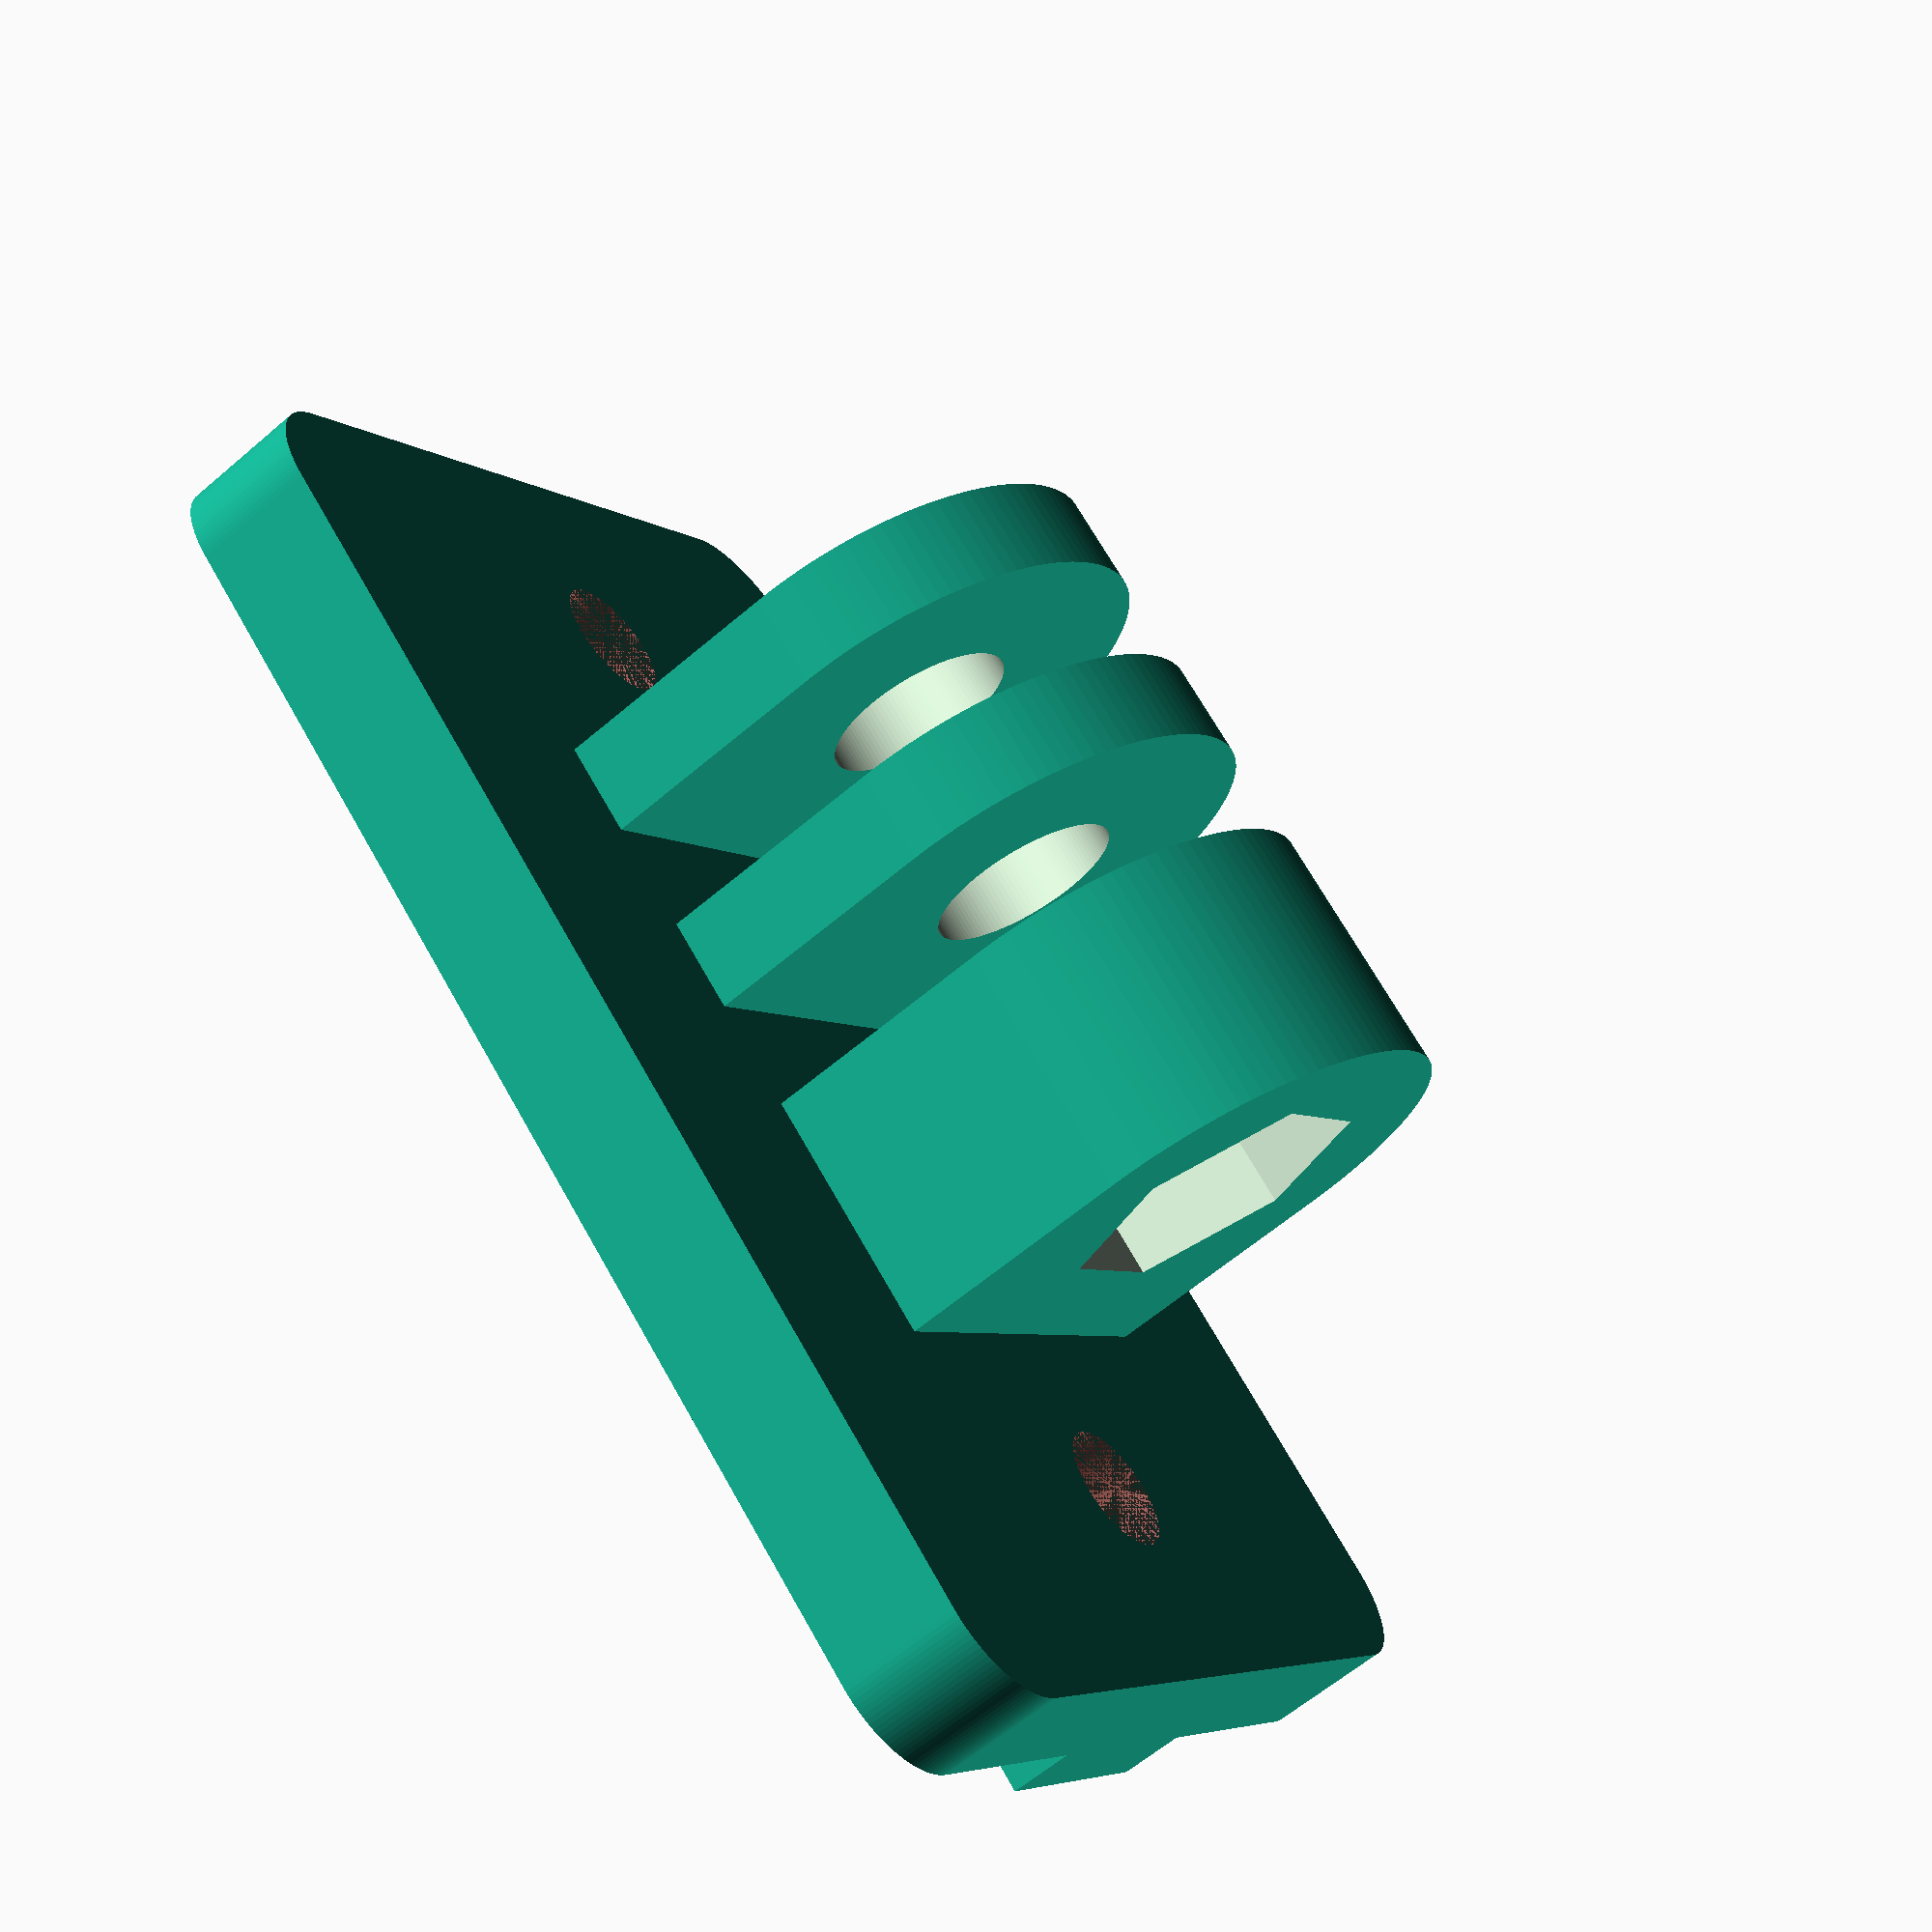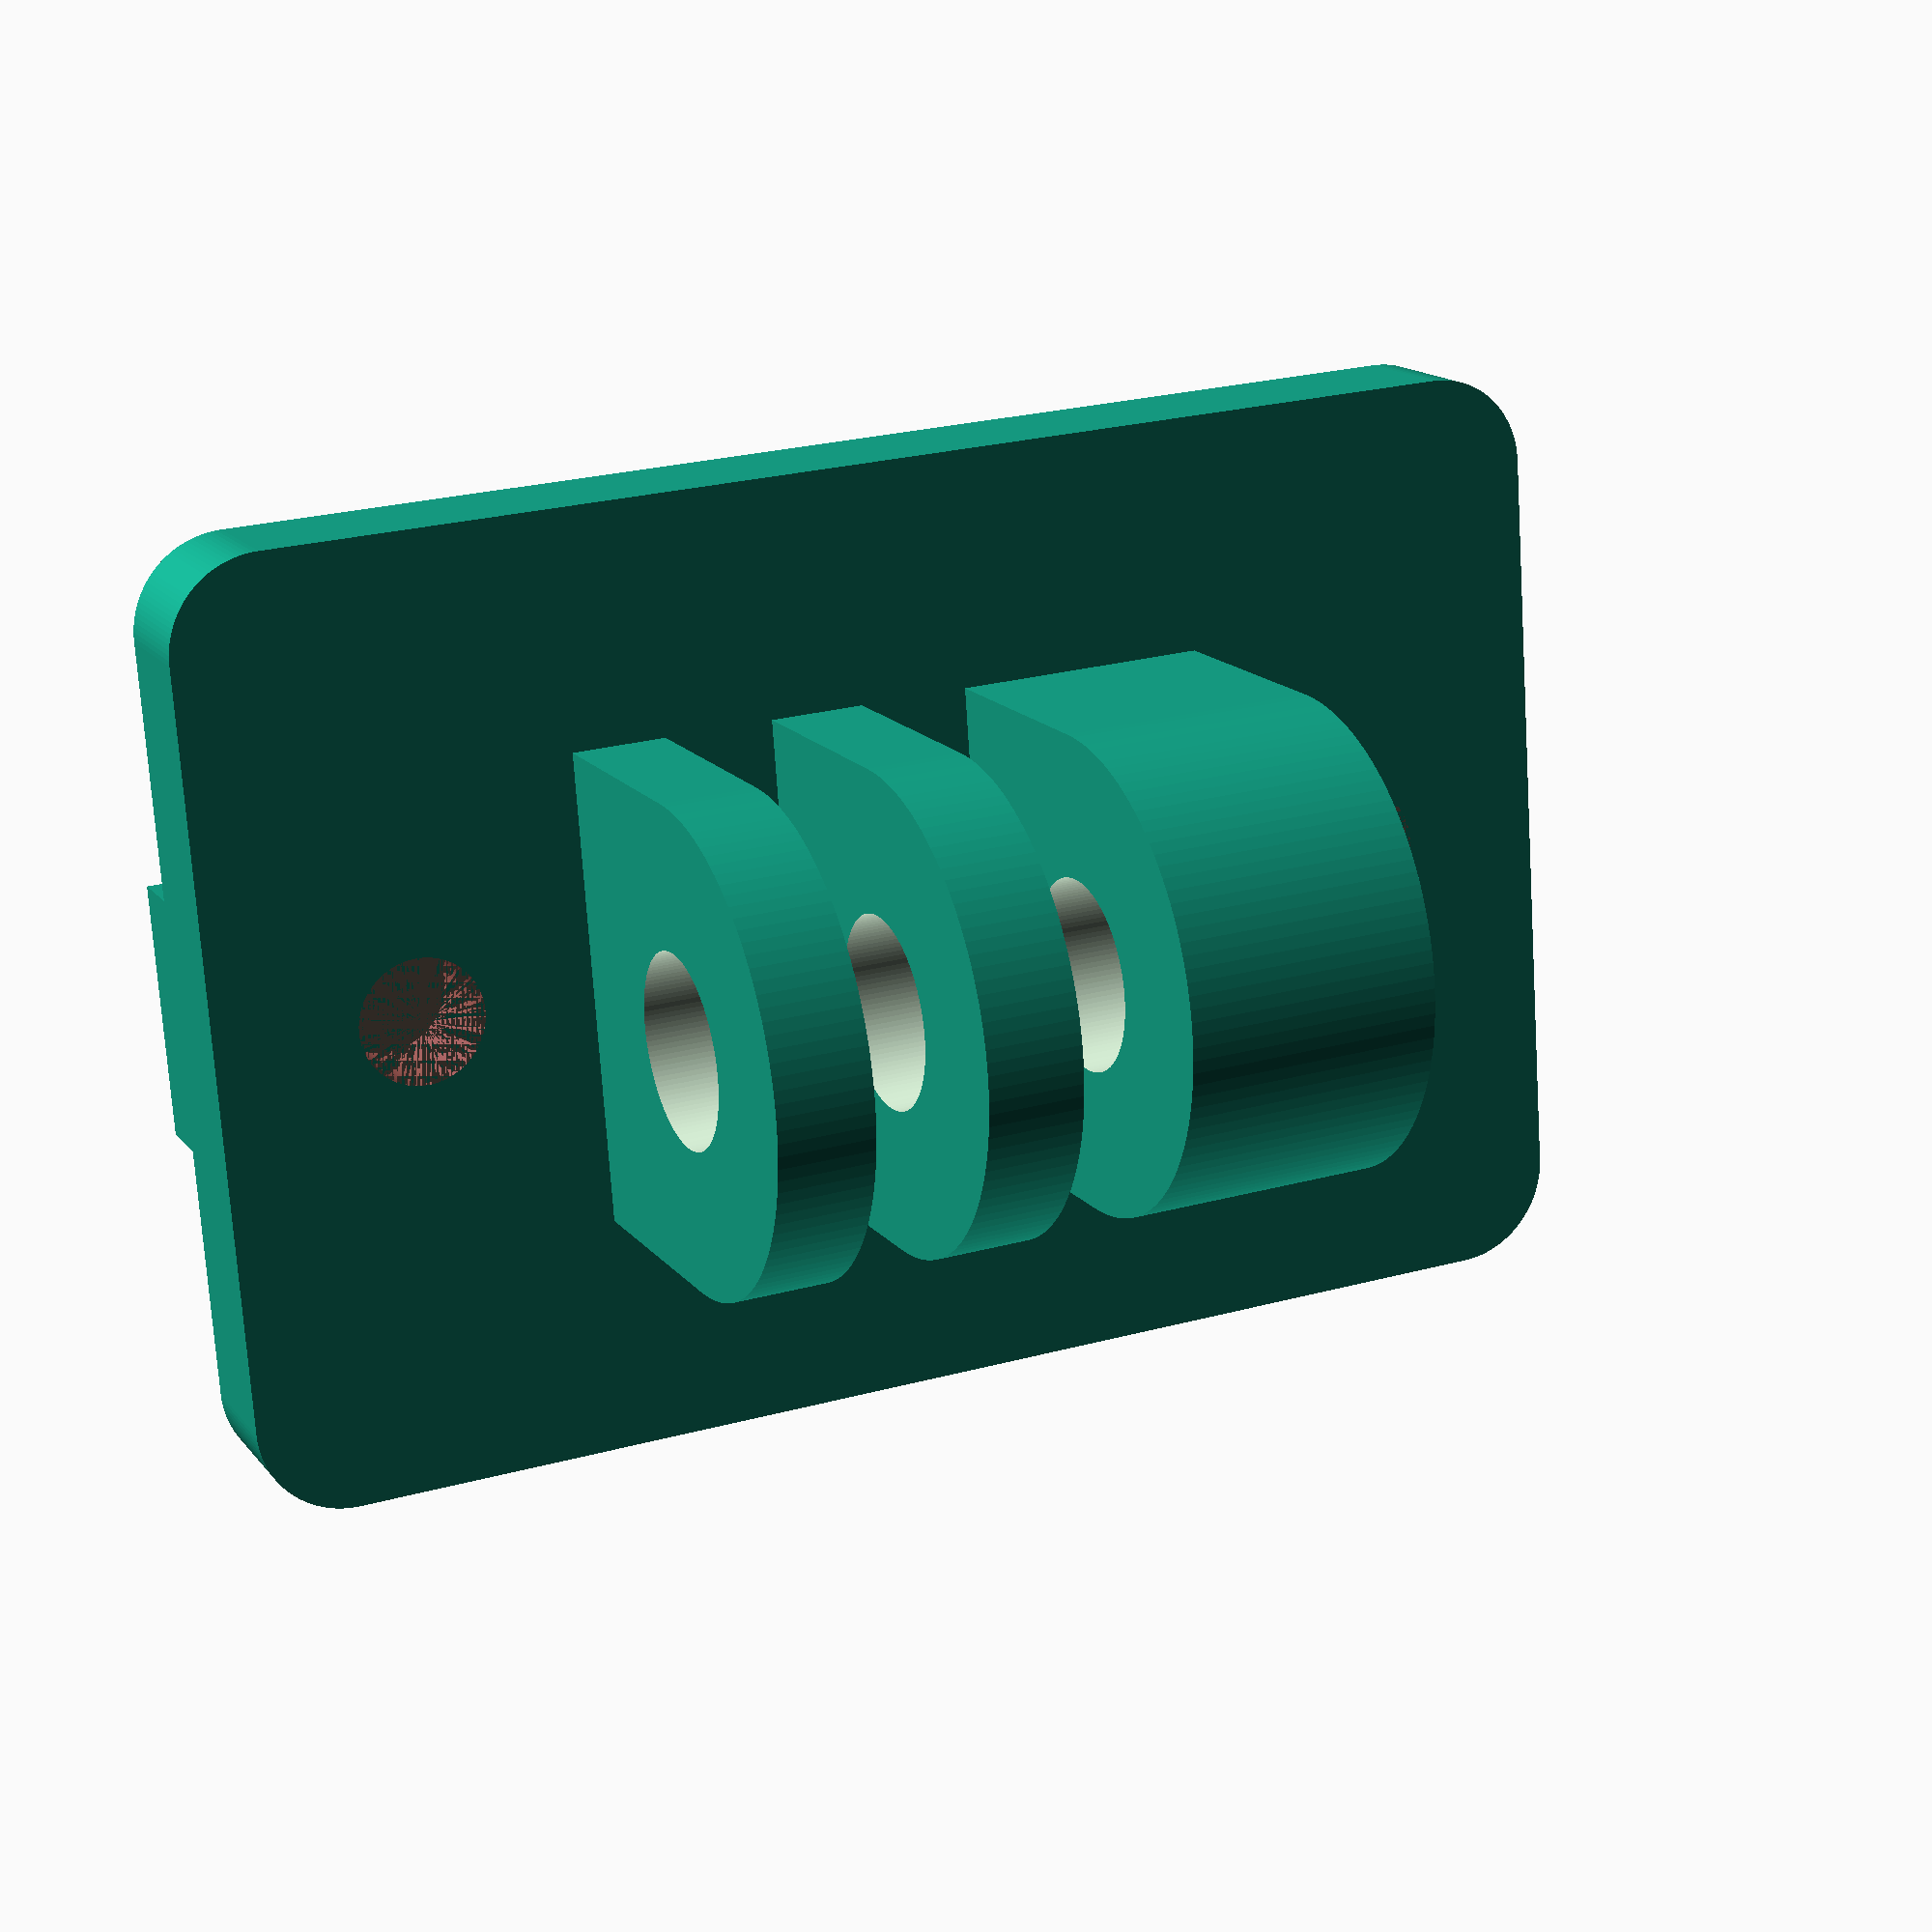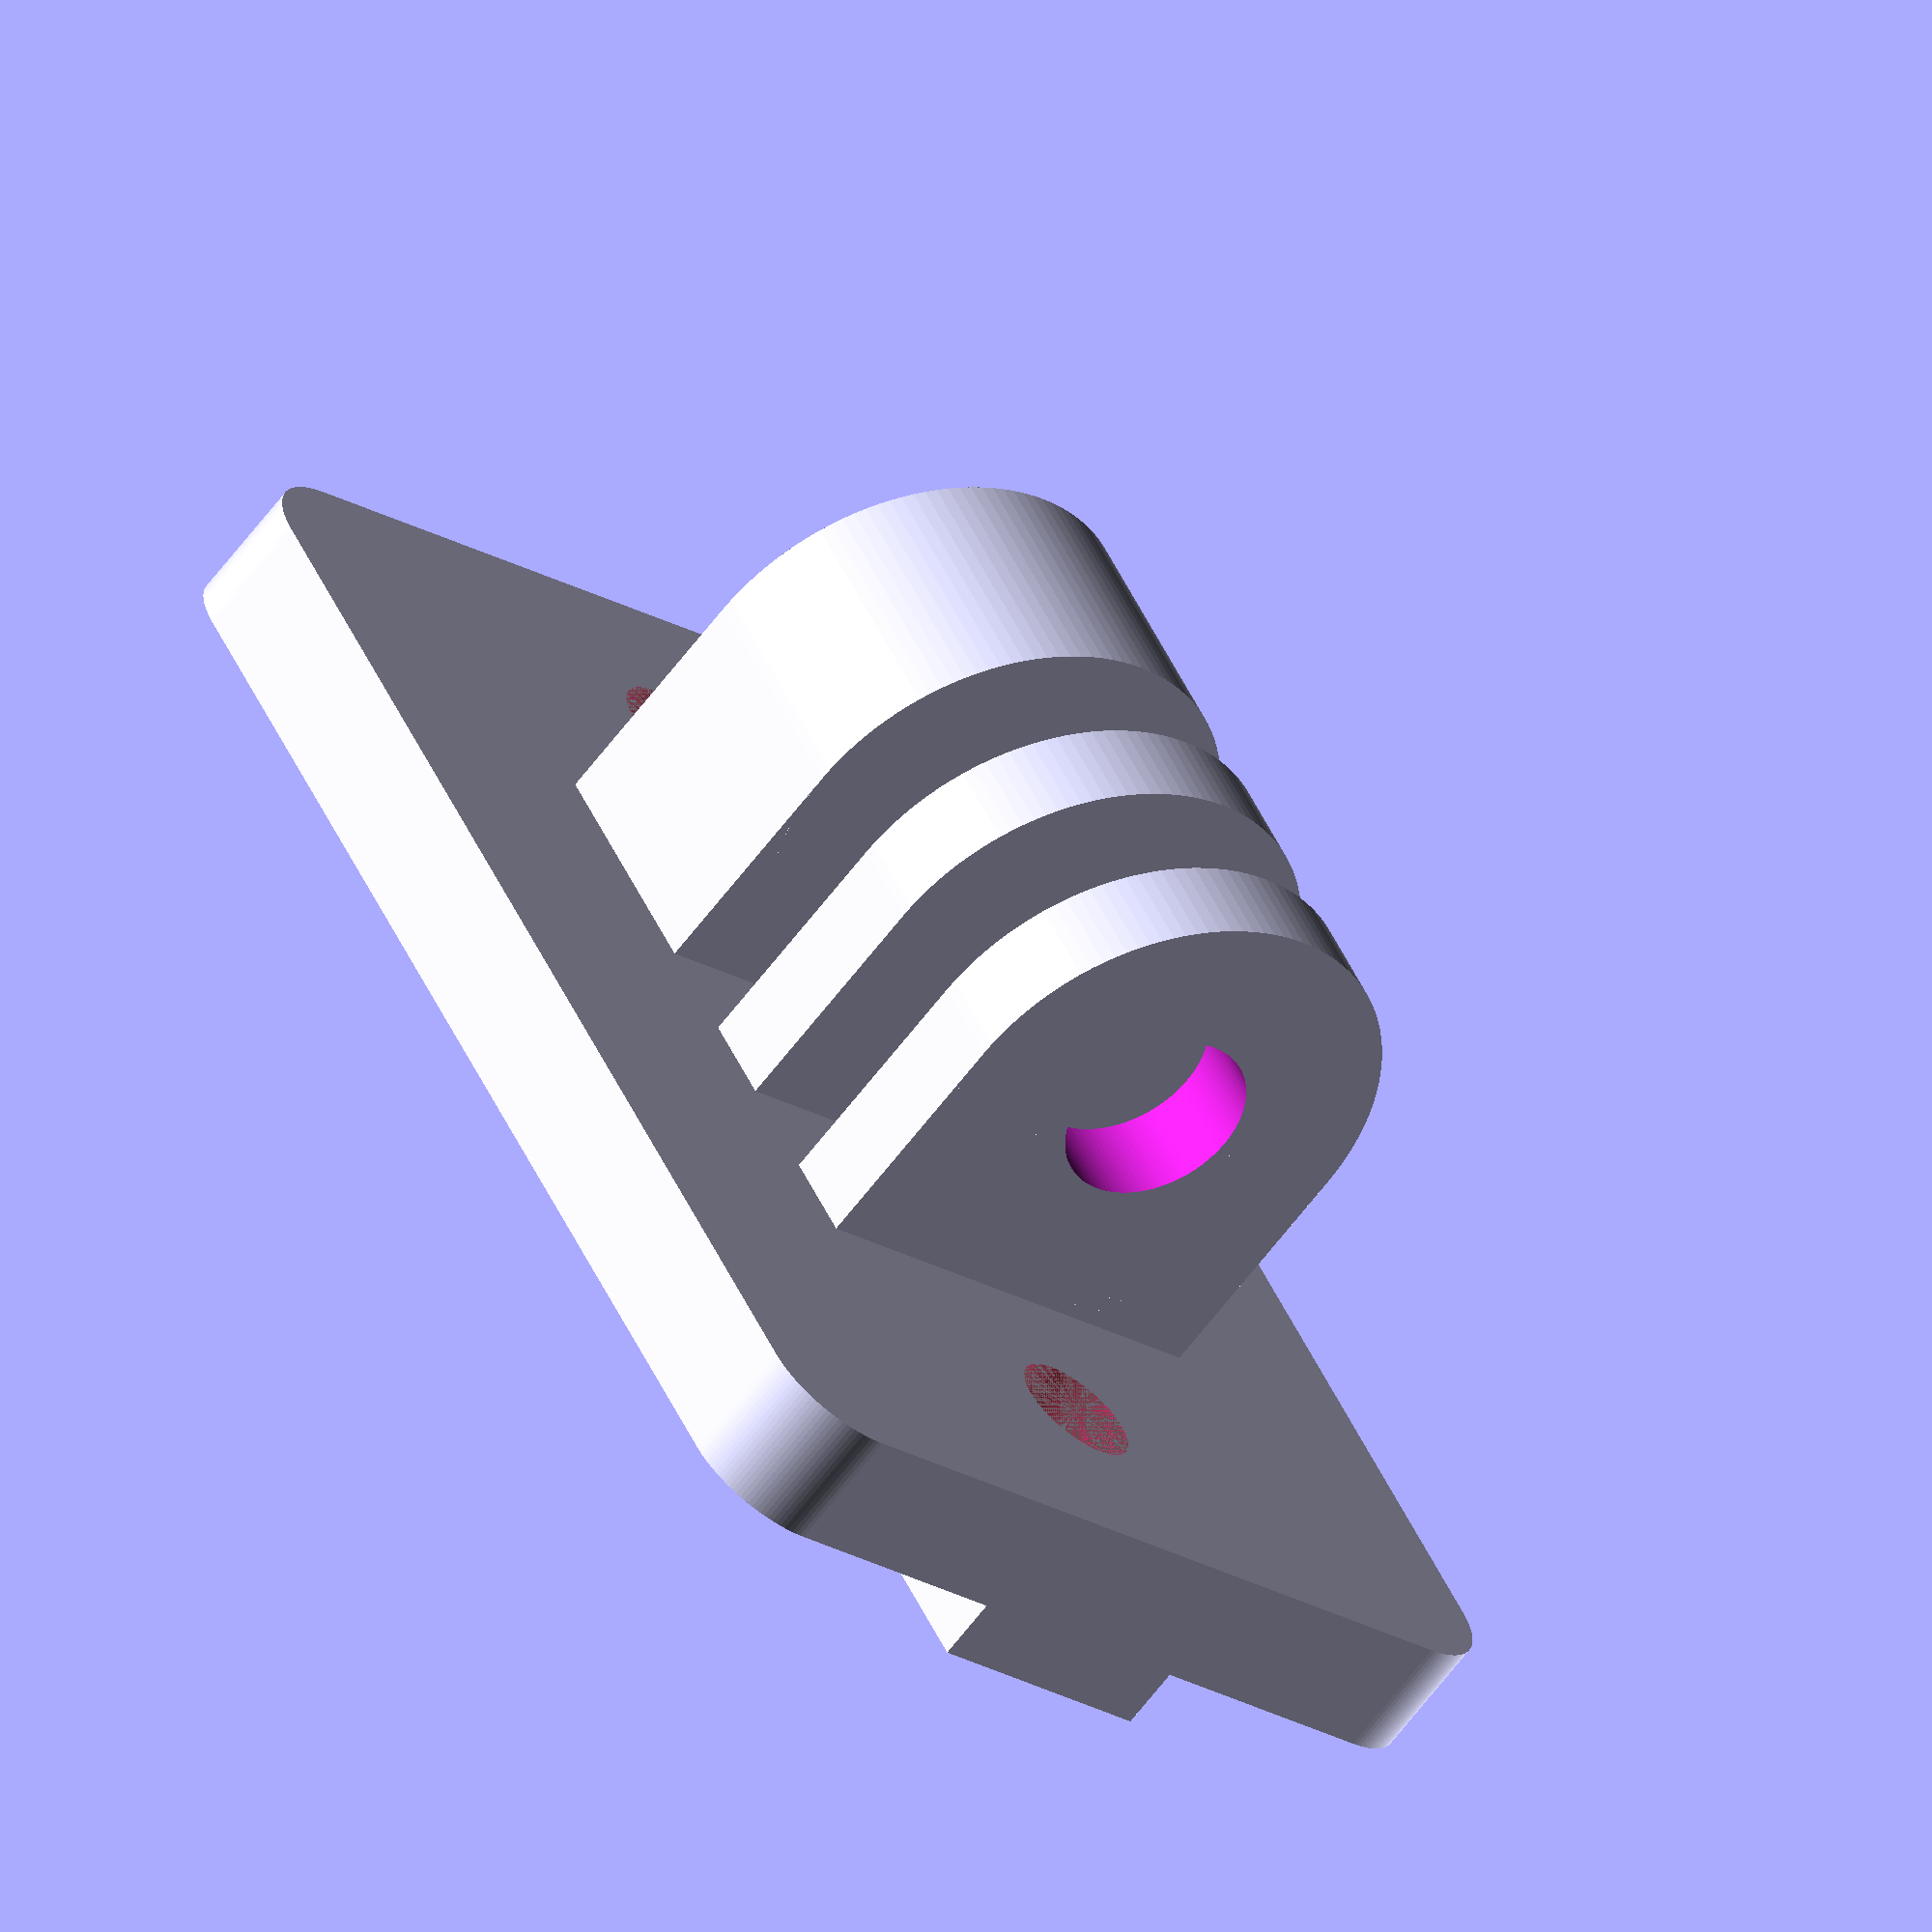
<openscad>
// Customizable GoPro extrusion mount
// Copyright: Olle Wreede 2020
// License: CC BY-SA

//CUSTOMIZER VARIABLES

// Width of extrusion profile
extrusion_width = 30; // [20:20 mm, 30:30 mm]

// Add extrusion slot ridge
slot_ridge = 1; // [0:No, 1:Yes]

// Extended height in mm of GoPro mount
mount_height = 0; // [0:1:10]

// Width in mm of bracket
bracket_width = 45; // [40:1:60]

// Thickness in mm of bracket
bracket_thickness = 4; // [3:1:6]

// Radius in mm of bracket corners
bracket_corner_radius = 3; // [1:0.5:5]

// Diameter in mm of mount screw holes
mount_hole_diameter = 4; // [3:M3, 4:M4, 5:M5, 6:M6]

// Distance in mm between mount screw holes
mount_hole_distance = 32; // [25:1:40]

//CUSTOMIZER VARIABLES END

/* [Hidden] */

// 3030 slot
// 8.2mm slot hole width
// 16.5 slot width
// 2mm thickness

// 2020 slot
// 6.2 mm slot hole width
// 11 mm slot width
// 1.8 thickness


$fn=120;

gopro_size = 15;

slot_width = (extrusion_width == 30) ? 8 : 6;
slot_thickness = (extrusion_width == 30) ? 2 : 1.8;


/*
 * GoPro Mount
 * by DMCShep, licensed under the BSD License license.
 * https://www.thingiverse.com/thing:3088912
 */

module nut_hole()
{
	rotate([0, 90, 0]) // (Un)comment to rotate nut hole
	rotate([90, 0, 0])
		for(i = [0:(360 / 3):359])
		{
			rotate([0, 0, i]) cube([4.6765, 8.1, 5], center = true);
		}
}

module flap(width, depth = 0)
{
	rotate([90, 0, 0])
	union()
	{
		translate([3.5, -7.5, 0]) cube([4 + depth, 15, width]);
		translate([0, -7.5, 0]) cube([7.5 + depth, 4, width]);
		translate([0, 3.5, 0]) cube([7.5 + depth, 4, width]);

		difference()
		{
			cylinder(h = width, d = 15);
			translate([0, 0, -1]) cylinder(h = width + 2, d = 6);
		}
	}
}

module mount2(depth = 0)
{
	union()
	{
		translate([0, 4, 0]) flap(3, depth);
		translate([0, 10.5, 0]) flap(3, depth);
	}
}

module mount3(depth = 0)
{
	union()
	{
		difference()
		{
			translate([0, -2.5, 0]) flap(8, depth);
			translate([0, -8.5, 0]) nut_hole();
		}

		mount2(depth);
	}
}

/* End of GoPro mount */

/* Helper modules */

module cylinder_outer(diameter, height, fn) {
   fudge = 1 / cos(180 / fn);
   cylinder(h=height, r=diameter / 2 * fudge, $fn=fn, center=true);
}

module cube_rounded(width, height, thickness, radius=1) {
	minkowski() {
		cube([width - 2 * radius, height - 2 * radius, thickness/2], center = true);
		cylinder(r = radius, h = thickness/2, center = true);
	}
}

/* Mount */

module mount_holes(hole_diameter, hole_distance, hole_depth) {
    translate([hole_distance / 2, 0, 0])
    rotate([0, 0, 90])
    cylinder_outer(hole_diameter, hole_depth, $fn);
    
    translate([-hole_distance / 2, 0, 0])
    rotate([0, 0, 90])
    cylinder_outer(hole_diameter, hole_depth, $fn);
}

module mount_bracket(width, depth, thickness, radius, hole_diameter, hole_distance, slot_thickness) {
    difference() {
        cube_rounded(width, depth, thickness, radius);
        
        // Mount holes
        hole_depth = thickness + slot_thickness;
        echo("hole_depth: ", thickness, hole_depth);
        translate([0, 0, - slot_thickness / 2])
        #mount_holes(hole_diameter, hole_distance, hole_depth);
    }
}

module gopro_mount(bracket_thickness, mount_height) {
    translate([0, 0, gopro_size / 2 + bracket_thickness / 2 + mount_height])
    rotate([0, 90, 90])
    mount3(mount_height);
}

module slot_ridge(width, thickness, slot_width, slot_thickness) {
    translate([- width / 2, -slot_width / 2, - thickness / 2 - slot_thickness])
    cube([width, slot_width, slot_thickness]);
}

module gopro_bracket() {
    mount_bracket(
        bracket_width,
        extrusion_width,
        bracket_thickness,
        bracket_corner_radius,
        mount_hole_diameter,
        mount_hole_distance,
        slot_ridge * slot_thickness);

    gopro_mount(bracket_thickness, mount_height);
    
    if (slot_ridge == 1) {
        slot_ridge(bracket_width, bracket_thickness, slot_width, slot_thickness);
    }
}

gopro_bracket();
</openscad>
<views>
elev=241.3 azim=221.5 roll=228.9 proj=p view=solid
elev=165.1 azim=176.0 roll=204.0 proj=p view=wireframe
elev=63.7 azim=241.5 roll=322.9 proj=o view=wireframe
</views>
